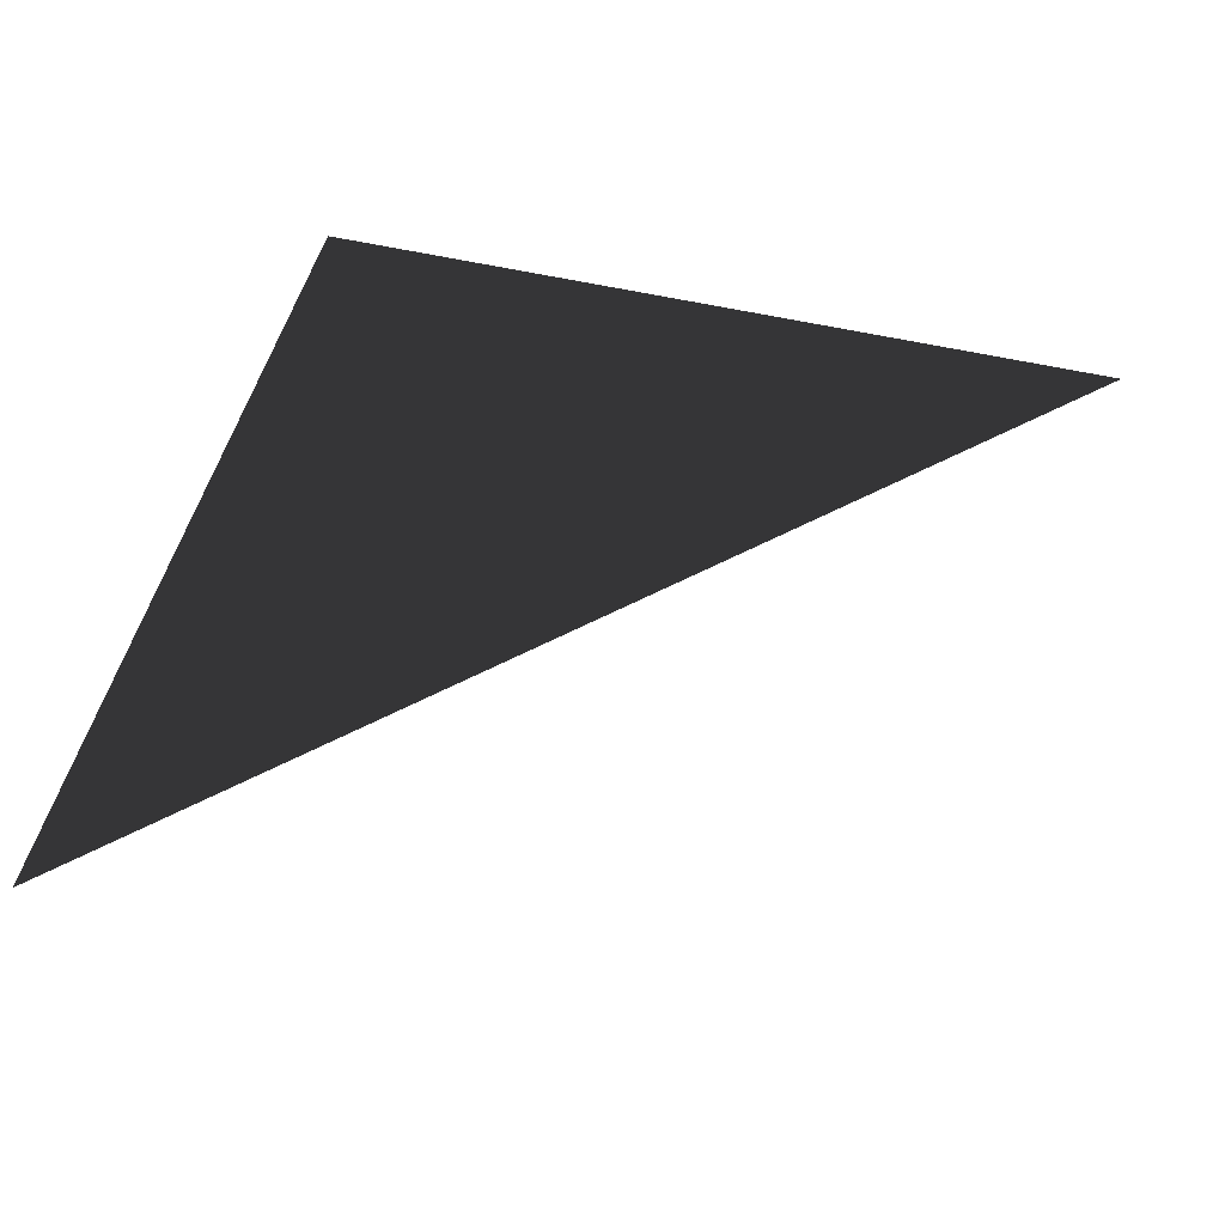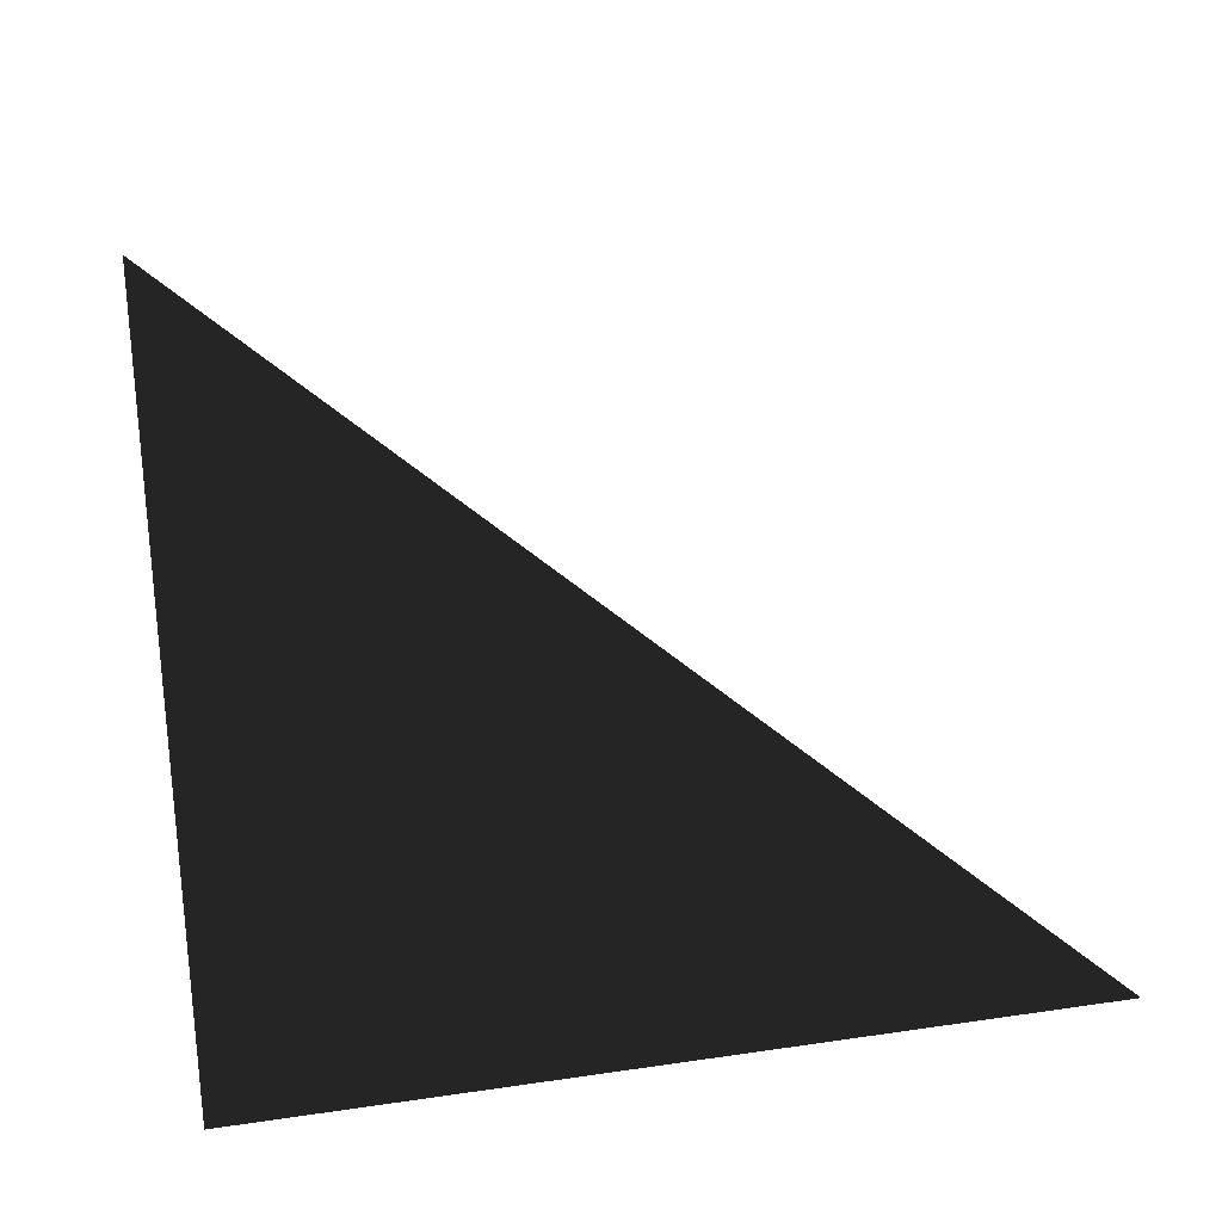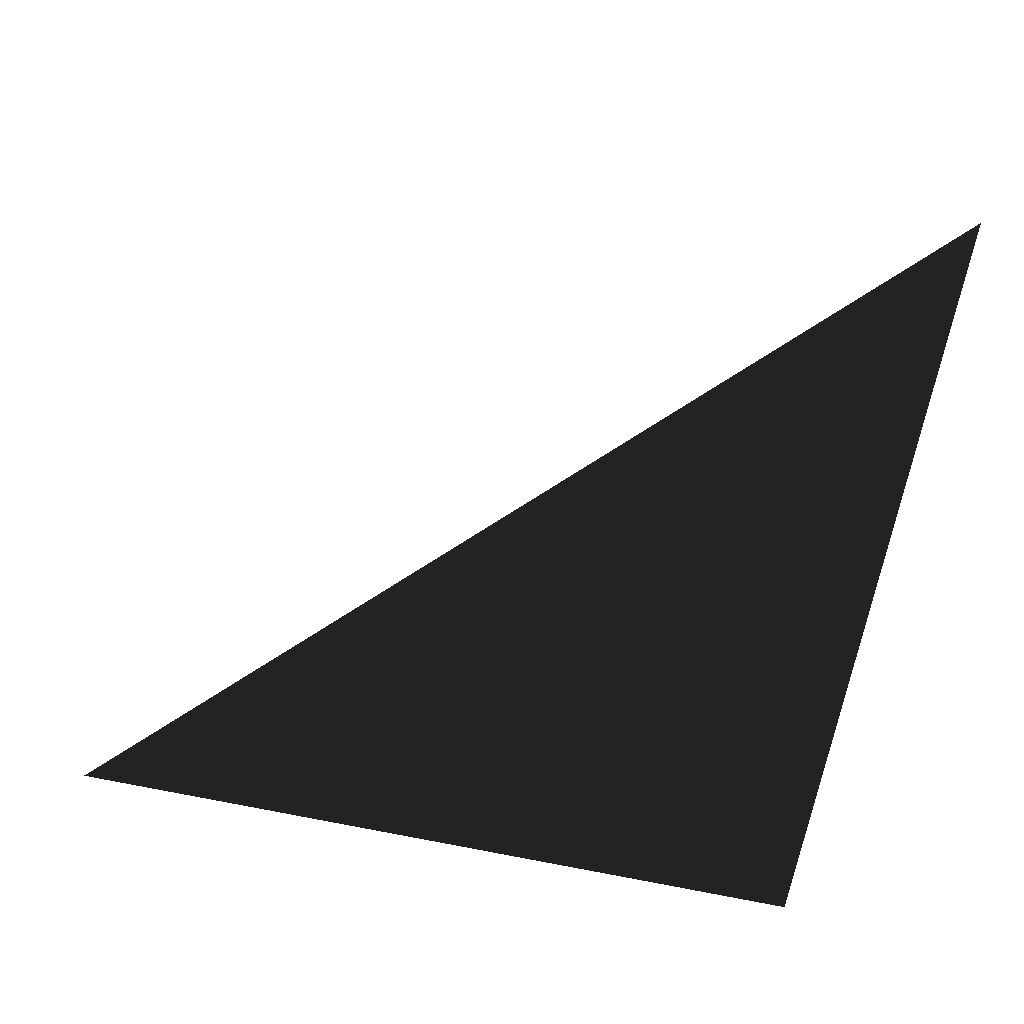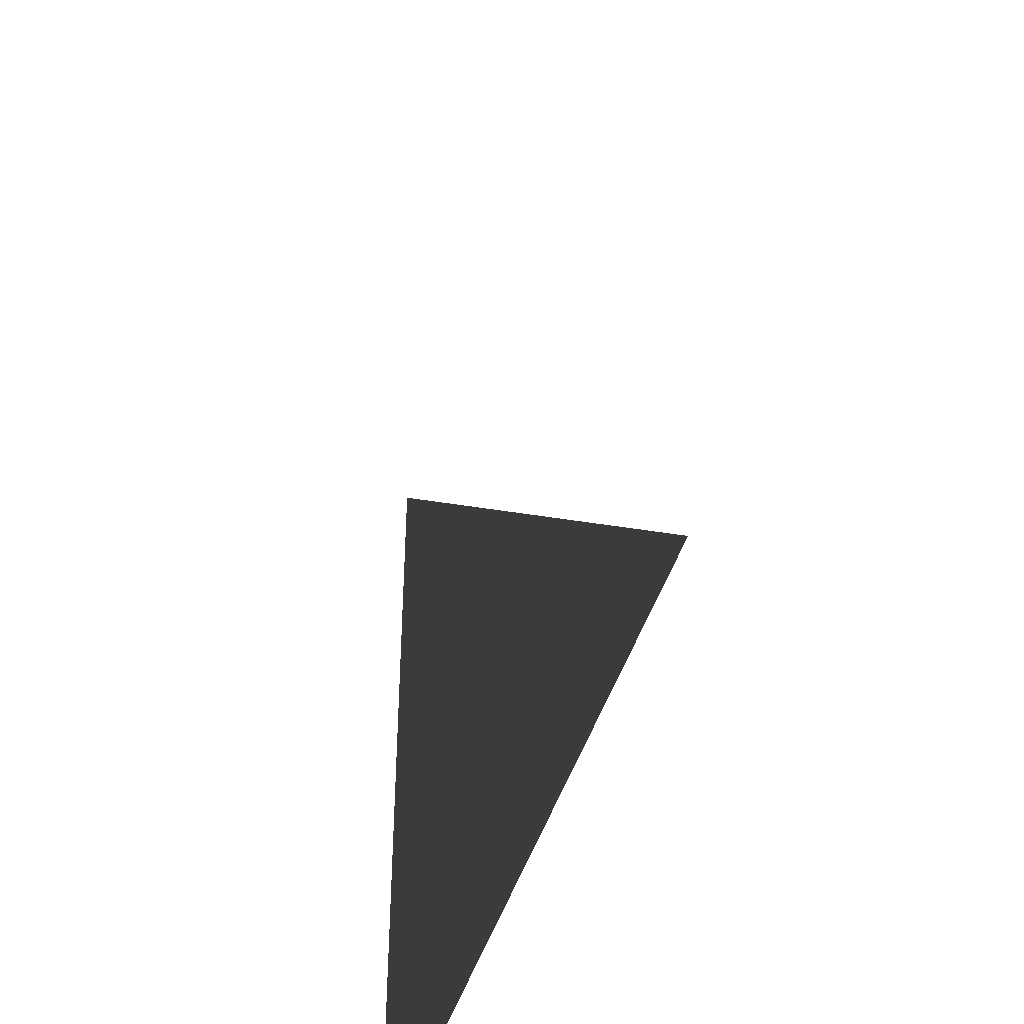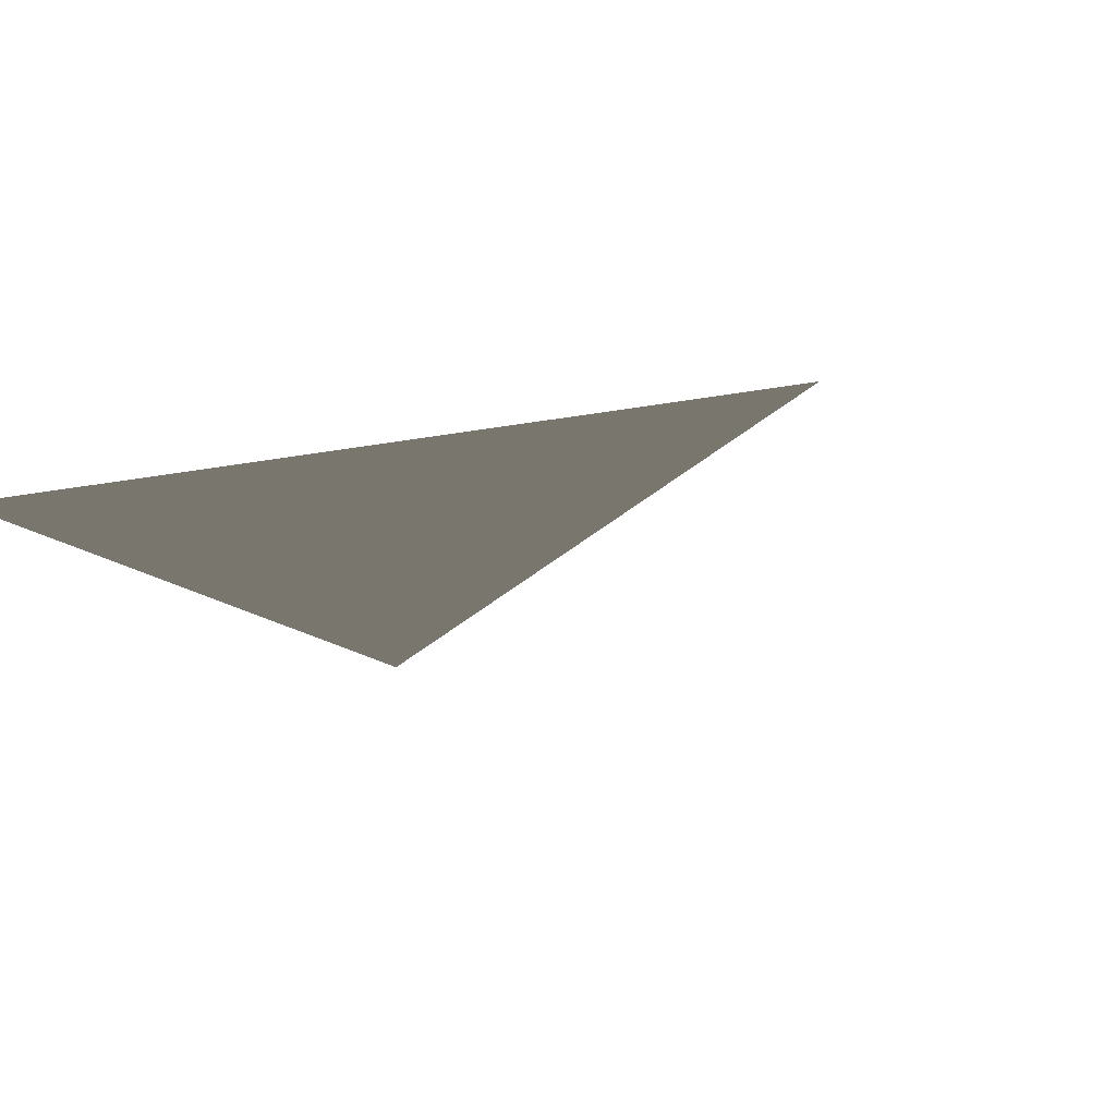
<metadata>
{"format":"obj","ext":"obj","renderer":"f3d","projection":"perspective","resolution":1024,"background":"white","views":[{"elev":51.2,"azim":-165.5,"up":"+Z"},{"elev":74.7,"azim":82.1,"up":"+Z"},{"elev":-71.0,"azim":-101.9,"up":"+Z"},{"elev":-44.6,"azim":-106.4,"up":"+Y"},{"elev":-14.3,"azim":114.9,"up":"+Z"}]}
</metadata>
<code>
o triangle
v -0.5 -0.5 -0.5
v 0.5 -0.5 -0.5
v 0.5 0.5 -0.5
f 1 3 2

</code>
